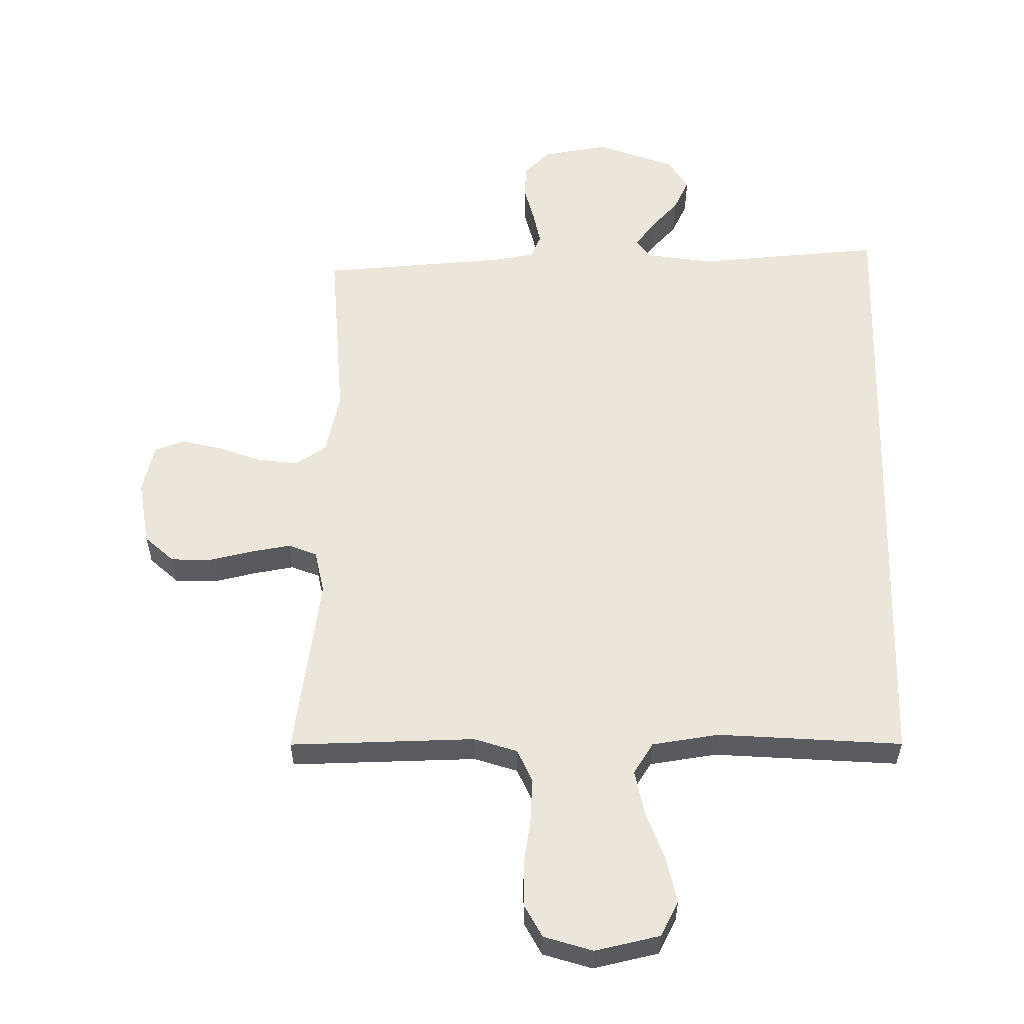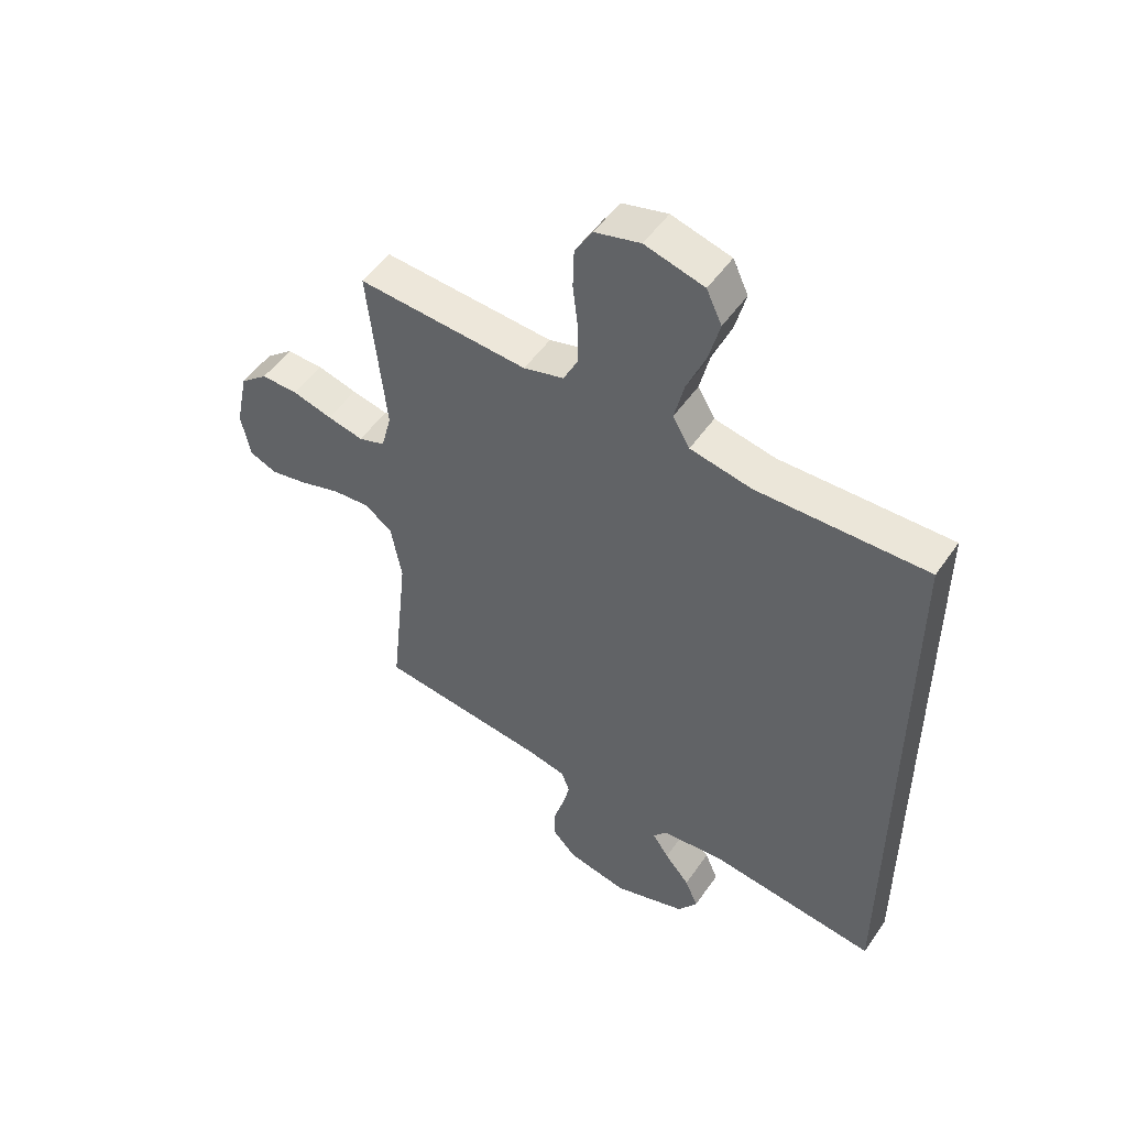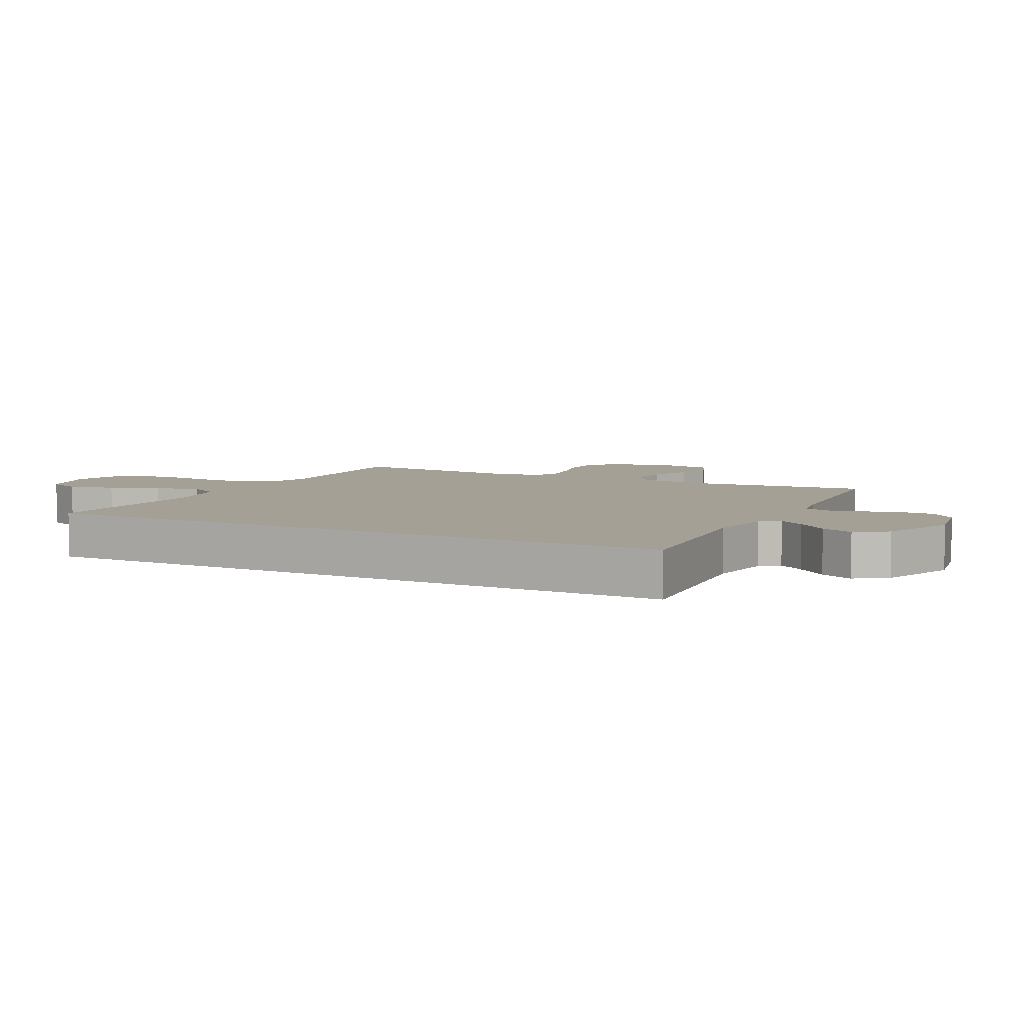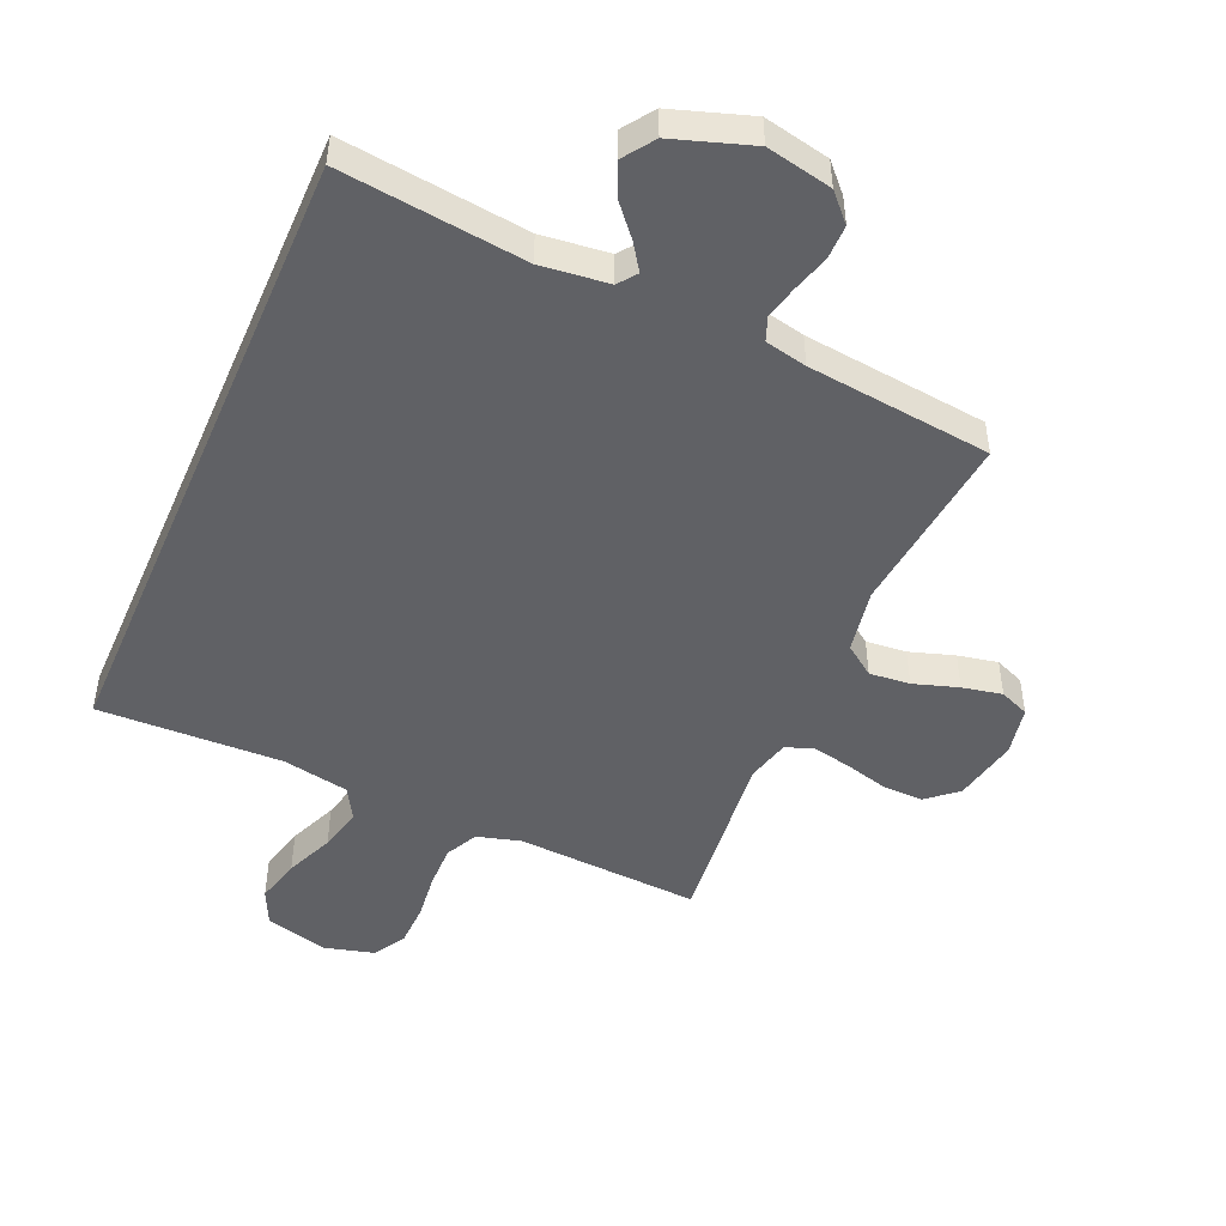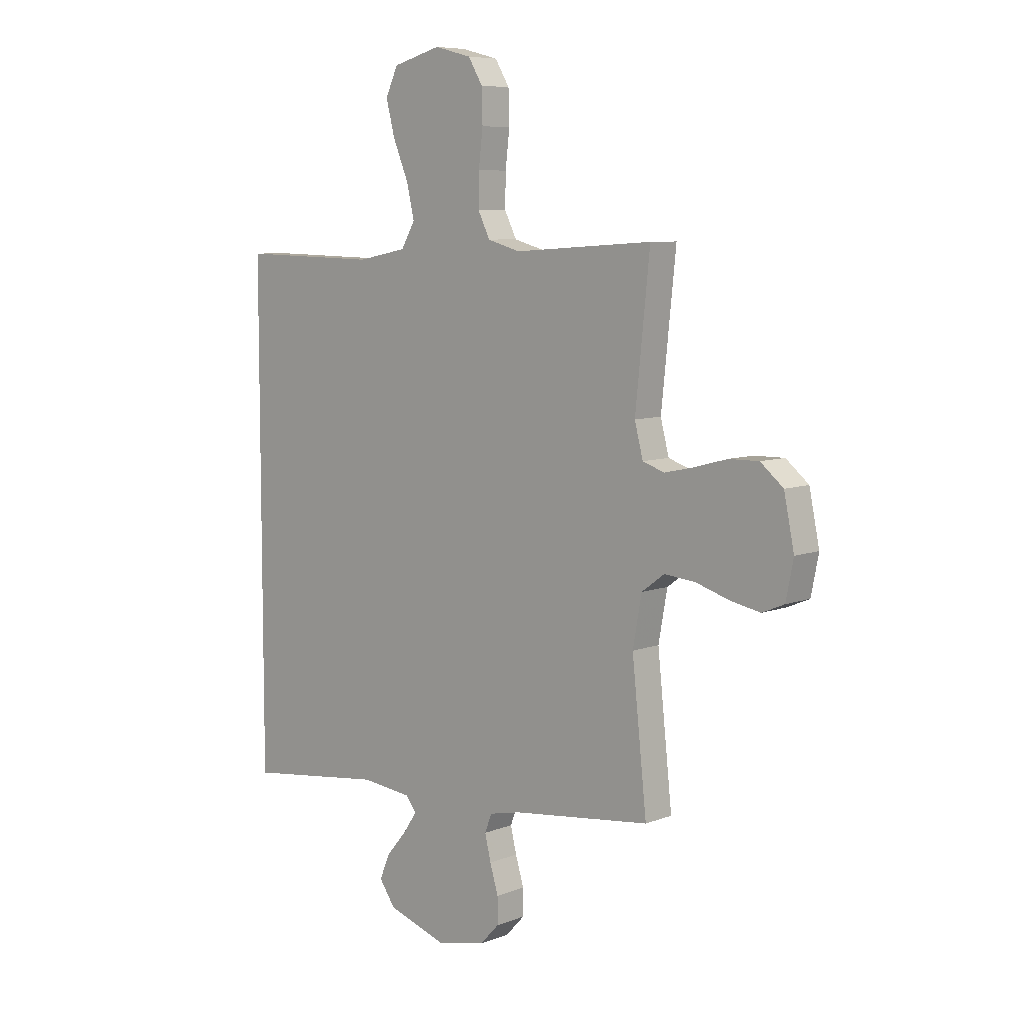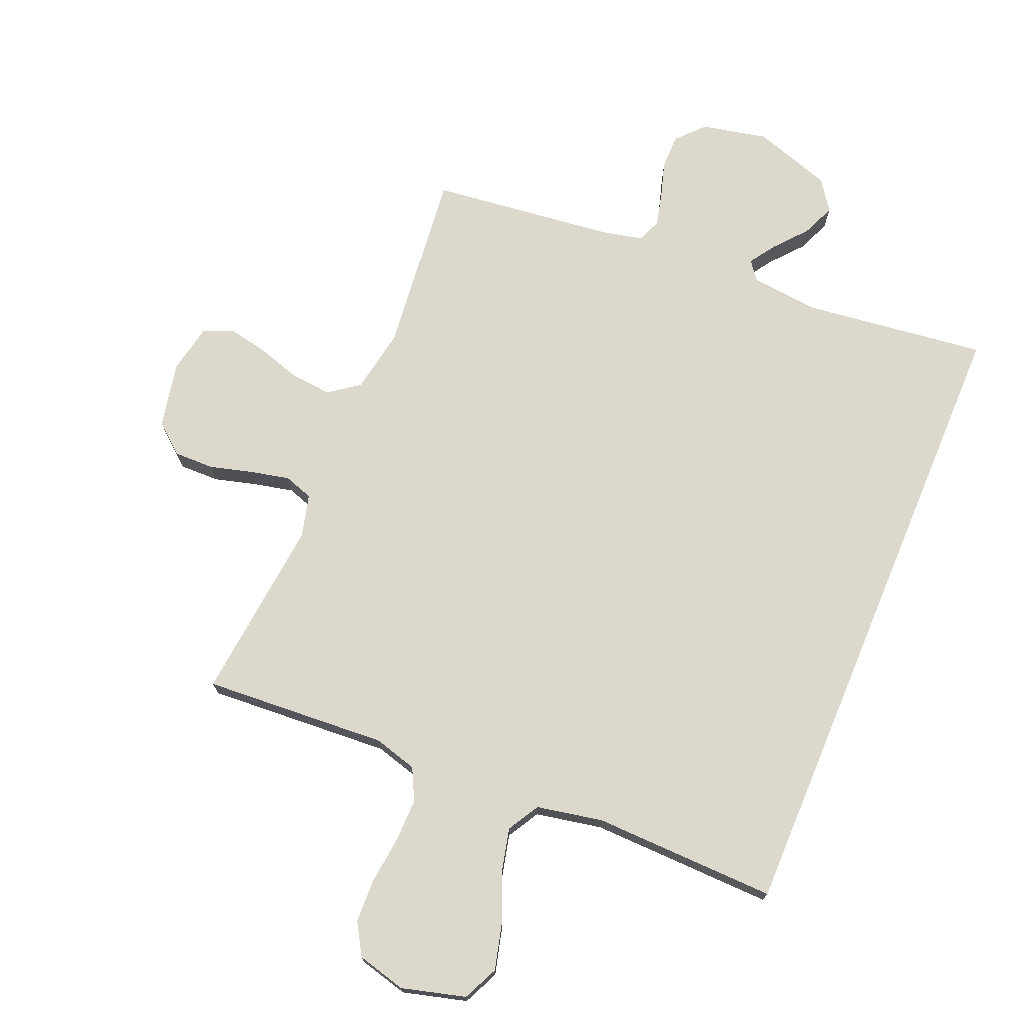
<metadata>
{"format":"obj","ext":"obj","renderer":"f3d","projection":"perspective","resolution":1024,"background":"white","views":[{"elev":56.4,"azim":1.7,"up":"+Y"},{"elev":51.2,"azim":33.6,"up":"+Z"},{"elev":5.9,"azim":118.2,"up":"+Y"},{"elev":-47.8,"azim":156.6,"up":"+Y"},{"elev":7.5,"azim":-137.2,"up":"+Z"},{"elev":72.7,"azim":22.7,"up":"+Y"}]}
</metadata>
<code>
v -0.5 0.07 -0.5
v -0.468 0.07 -0.2
v -0.487 0.07 -0.095
v -0.536 0.07 -0.059
v -0.602 0.07 -0.065
v -0.675 0.07 -0.088
v -0.74 0.07 -0.101
v -0.788 0.07 -0.081
v -0.804 0.07 0
v -0.782 0.07 0.107
v -0.733 0.07 0.148
v -0.668 0.07 0.147
v -0.598 0.07 0.128
v -0.534 0.07 0.114
v -0.487 0.07 0.13
v -0.469 0.07 0.2
v -0.5 0.07 0.5
v -0.2 0.07 0.481
v -0.129 0.07 0.501
v -0.103 0.07 0.553
v -0.104 0.07 0.624
v -0.113 0.07 0.701
v -0.111 0.07 0.772
v -0.08 0.07 0.824
v 0 0.07 0.845
v 0.104 0.07 0.817
v 0.131 0.07 0.759
v 0.112 0.07 0.685
v 0.079 0.07 0.606
v 0.062 0.07 0.534
v 0.092 0.07 0.482
v 0.2 0.07 0.461
v 0.5 0.07 0.469
v 0.5 0.07 -0.58
v 0.2 0.07 -0.543
v 0.09 0.07 -0.555
v 0.067 0.07 -0.585
v 0.096 0.07 -0.628
v 0.14 0.07 -0.68
v 0.163 0.07 -0.734
v 0.128 0.07 -0.784
v 0 0.07 -0.826
v -0.107 0.07 -0.803
v -0.148 0.07 -0.759
v -0.148 0.07 -0.703
v -0.13 0.07 -0.643
v -0.117 0.07 -0.589
v -0.132 0.07 -0.55
v -0.2 0.07 -0.535
v -0.5 0 -0.5
v -0.468 0 -0.2
v -0.487 0 -0.095
v -0.536 0 -0.059
v -0.602 0 -0.065
v -0.675 0 -0.088
v -0.74 0 -0.101
v -0.788 0 -0.081
v -0.804 0 0
v -0.782 0 0.107
v -0.733 0 0.148
v -0.668 0 0.147
v -0.598 0 0.128
v -0.534 0 0.114
v -0.487 0 0.13
v -0.469 0 0.2
v -0.5 0 0.5
v -0.2 0 0.481
v -0.129 0 0.501
v -0.103 0 0.553
v -0.104 0 0.624
v -0.113 0 0.701
v -0.111 0 0.772
v -0.08 0 0.824
v 0 0 0.845
v 0.104 0 0.817
v 0.131 0 0.759
v 0.112 0 0.685
v 0.079 0 0.606
v 0.062 0 0.534
v 0.092 0 0.482
v 0.2 0 0.461
v 0.5 0 0.469
v 0.5 0 -0.58
v 0.2 0 -0.543
v 0.09 0 -0.555
v 0.067 0 -0.585
v 0.096 0 -0.628
v 0.14 0 -0.68
v 0.163 0 -0.734
v 0.128 0 -0.784
v 0 0 -0.826
v -0.107 0 -0.803
v -0.148 0 -0.759
v -0.148 0 -0.703
v -0.13 0 -0.643
v -0.117 0 -0.589
v -0.132 0 -0.55
v -0.2 0 -0.535
f 43 44 45 46
f 43 46 47
f 42 43 47
f 41 42 47 48
f 38 39 40 41
f 37 38 41 48
f 32 33 34 35
f 31 32 35 36
f 30 31 36 37
f 26 27 28 29
f 26 29 30
f 25 26 30
f 21 22 23 24
f 20 21 24 25
f 16 17 18
f 15 16 18 19
f 10 11 12 13
f 10 13 14
f 9 10 14
f 8 9 14 15
f 5 6 7 8
f 4 5 8 15
f 49 1 2
f 49 2 3
f 48 49 3
f 37 48 3
f 20 25 30 37
f 19 20 37
f 19 37 3
f 3 4 15 19
f 95 94 93 92
f 96 95 92
f 96 92 91
f 97 96 91 90
f 90 89 88 87
f 97 90 87 86
f 84 83 82 81
f 85 84 81 80
f 86 85 80 79
f 78 77 76 75
f 79 78 75
f 79 75 74
f 73 72 71 70
f 74 73 70 69
f 67 66 65
f 68 67 65 64
f 62 61 60 59
f 63 62 59
f 63 59 58
f 64 63 58 57
f 57 56 55 54
f 64 57 54 53
f 51 50 98
f 52 51 98
f 52 98 97
f 52 97 86
f 86 79 74 69
f 86 69 68
f 52 86 68
f 68 64 53 52
f 1 50 51 2
f 2 51 52 3
f 3 52 53 4
f 4 53 54 5
f 5 54 55 6
f 6 55 56 7
f 7 56 57 8
f 8 57 58 9
f 9 58 59 10
f 10 59 60 11
f 11 60 61 12
f 12 61 62 13
f 13 62 63 14
f 14 63 64 15
f 15 64 65 16
f 16 65 66 17
f 17 66 67 18
f 18 67 68 19
f 19 68 69 20
f 20 69 70 21
f 21 70 71 22
f 22 71 72 23
f 23 72 73 24
f 24 73 74 25
f 25 74 75 26
f 26 75 76 27
f 27 76 77 28
f 28 77 78 29
f 29 78 79 30
f 30 79 80 31
f 31 80 81 32
f 32 81 82 33
f 33 82 83 34
f 34 83 84 35
f 35 84 85 36
f 36 85 86 37
f 37 86 87 38
f 38 87 88 39
f 39 88 89 40
f 40 89 90 41
f 41 90 91 42
f 42 91 92 43
f 43 92 93 44
f 44 93 94 45
f 45 94 95 46
f 46 95 96 47
f 47 96 97 48
f 48 97 98 49
f 49 98 50 1

</code>
